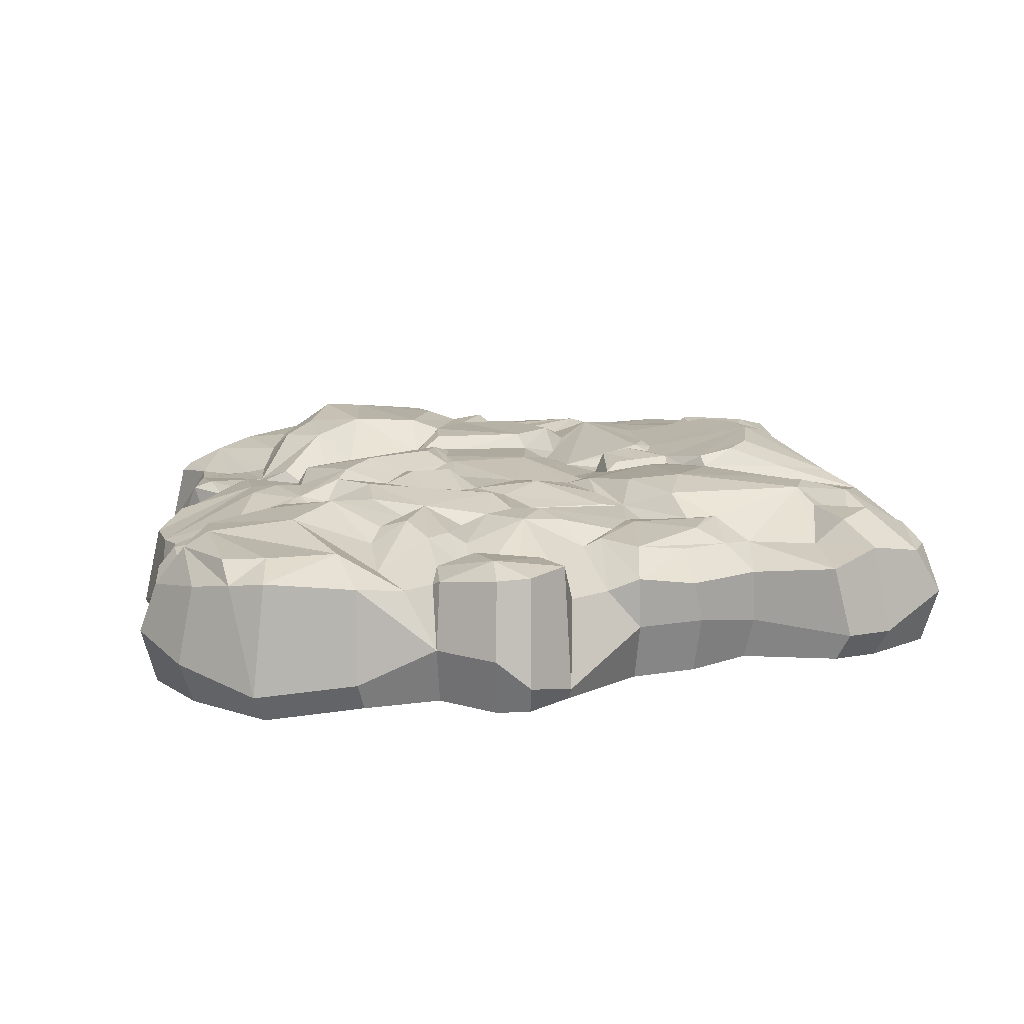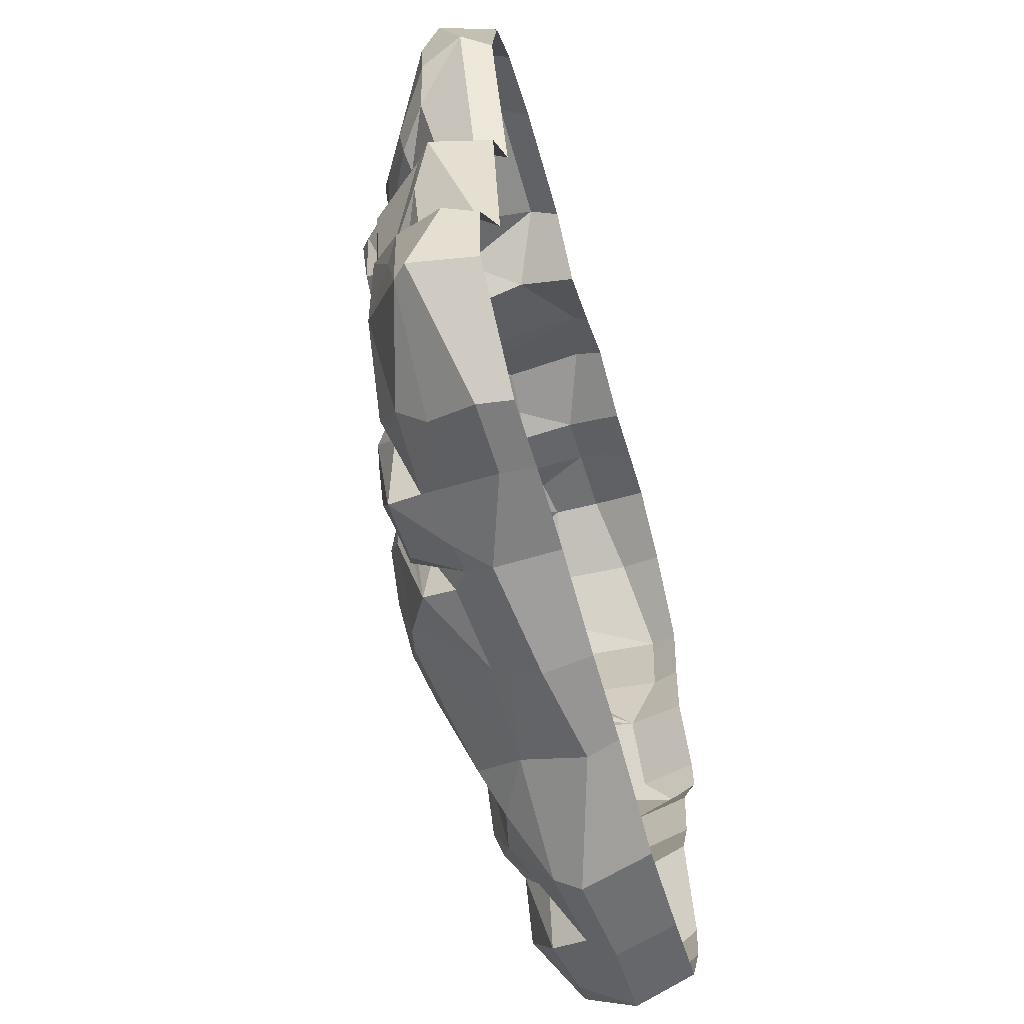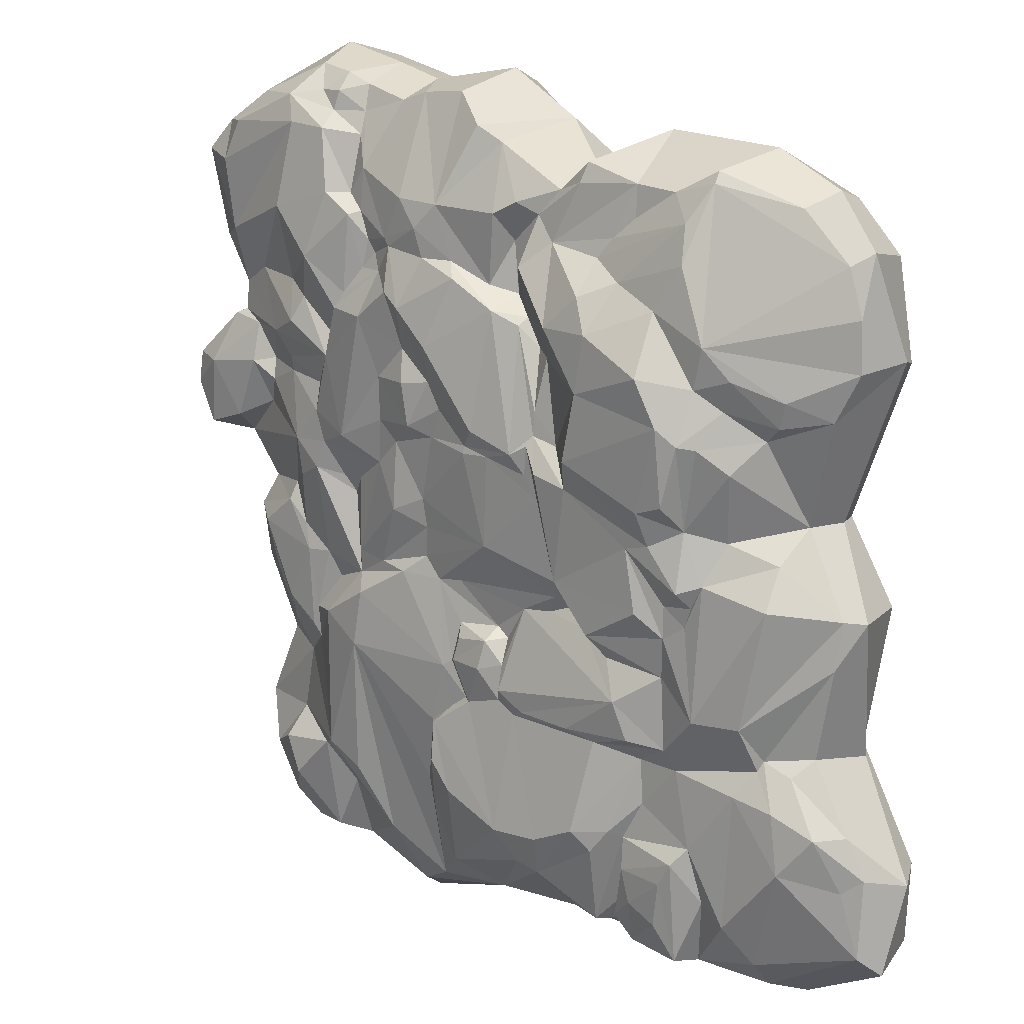
<metadata>
{"format":"obj","ext":"obj","renderer":"f3d","projection":"perspective","resolution":1024,"background":"white","views":[{"elev":14.4,"azim":77.2,"up":"+Y"},{"elev":-60.3,"azim":-74.7,"up":"+Z"},{"elev":15.0,"azim":-136.3,"up":"+Z"}]}
</metadata>
<code>
v -22.36 96.71 -130.8
v 86.79 79.81 -485.5
v 342.5 89.68 -17.27
v -212.5 97.51 -444.4
v -318.2 110.7 44.36
v -317.6 61.64 434.9
v -307.7 57.23 -485.1
v -161.2 97.81 -103
v 154.8 118.7 280.2
v -68.1 119.6 -226.1
v -52.95 99.02 380
v 36.77 116.2 -182.2
v -444.2 26.16 -210.4
v 472.2 115.7 126.8
v -42.74 82.9 271.9
v -245.1 44.41 -487
v -130.6 114.5 110.5
v -410.8 32.98 400.5
v -210.1 39.48 -482.2
v -283.8 98.22 -221.5
v -185.1 57.5 -469.9
v 223 96.15 -8.36
v 384.9 87.75 110.8
v -494.4 33.08 -288.3
v 16.53 45.52 -493.3
v -138 89 -83.43
v 265.9 38.98 -492.8
v 511.2 101.5 131.5
v -46.62 116.1 -169.9
v 302.6 64.32 514
v 63.67 122 91.1
v 202.7 107.4 16.12
v 16.67 112.8 -225.9
v 154.5 46.61 -522.6
v 206.4 128.7 249
v 392.4 77.7 135.9
v -142.4 75.41 431.4
v -468.5 30.58 -100.8
v -248 91.94 -297
v 390 82.98 476
v -89.66 26.54 -493.9
v 187.6 115.3 348.4
v 4.199 121.2 -226.7
v 32.86 105.1 -83.09
v -318 93.82 -333.2
v 20.06 86.23 460.6
v -192.1 115.3 -229.7
v -165.3 139.3 71.12
v 217.7 134.4 229.9
v -264.4 69.77 407.9
v -89.94 97.53 217.2
v -416.3 12.89 48.8
v 184.2 117.1 280.6
v 106.9 127.2 193.8
v -487.2 29.34 290
v -203.5 77.71 -433.2
v 59.66 130.9 159.7
v 338.1 65.62 -478.8
v 461.5 58.55 27.35
v 28.77 108.4 -134.6
v -309.8 142 75.62
v 442.8 76.91 229.6
v 123.2 140.6 261
v -169.9 90.81 328.3
v -376 86.98 -256.6
v -424.7 80.3 -265.9
v -137.3 84.23 408.3
v 443.3 96.41 437.5
v -36.85 83.11 332.8
v -279.2 107 -434.6
v 274.6 108.4 125.5
v 278.5 89.85 484.9
v -211.7 72.23 412.5
v -157.3 124.8 -219.8
v -280.7 100.3 -134.7
v 35.84 115.1 304.7
v -42.91 118.2 -213.9
v 150.3 123.5 99.07
v -339.8 104.3 -15.63
v -467.5 26.43 344.1
v -510.1 26.97 -430.7
v 475.7 105.2 400.1
v 165.5 113.3 300.5
v 353.6 85.99 -201.4
v 274.9 109 -349.9
v -423.5 72.78 197.8
v -173.6 134.1 -340.5
v 244 115.6 193.8
v -494.5 40.95 -351.9
v 75.61 124 304.8
v -287.4 107.4 -85.68
v -14.19 80.81 443.2
v -393.2 64.37 150.2
v 176.5 114.1 315.6
v 302.6 107.7 -95.84
v -18.85 140.9 114.8
v -33.45 128.4 84.44
v -242.4 88.62 -245.1
v 139.7 122.5 321
v -66.91 98.8 -99.34
v -193.1 120.6 -364.1
v -98.85 116.1 146.8
v -67.04 110.3 308.3
v 27.31 123.9 -178.3
v -74.61 132.9 94.59
v -304.4 108.7 -352.9
v 120.1 70.75 490.7
v 88.05 105.7 -348
v -71.86 98.29 249.8
v 205.4 107.5 -77.69
v -18.84 129.8 -177.9
v -103 92.17 338.6
v -460.2 34.93 176.1
v 55.21 130.7 -263
v 404.8 93.79 182.1
v 254.3 121.5 54.84
v -40.09 98.4 -141.3
v -394.4 67.05 -226.1
v -430.2 52.77 -229.5
v 95.95 139.9 154.9
v 241.4 128.1 166.8
v -285 159.2 217.6
v 286.2 104.2 -209.6
v -186.1 83.4 351.1
v -515.4 26.94 -335.5
v 306.1 127 201.3
v -410.4 57.81 12.04
v -13.67 101.9 281.3
v 291.2 117 232.7
v 210.9 109.9 367.9
v 210.5 132.7 71.81
v 349 76.87 -325.5
v 441.1 82.13 194.3
v -417.9 90.86 -32.11
v -275.8 143.9 64.16
v 329.6 79.7 -241.8
v -105.6 95.73 -95.03
v -58.82 143.4 -368
v 64.48 108.9 -87.41
v -398.4 60.96 -214.8
v -128.1 112.5 -51.33
v -98.41 73.37 396
v 207.3 94.88 436.4
v 515.4 103.7 91.83
v -354 78.34 31.68
v 211.1 83.13 463.1
v 159.4 112.6 -82.28
v -213.1 75.88 375.2
v 246.4 127 -336.9
v -475.2 26.15 -44.41
v -370.5 98.99 114.6
v 155.3 73.36 479.2
v 312.9 102.4 -63.99
v 230.8 133.1 368.3
v 453.7 88.64 188.3
v 297.7 106.3 -194.3
v -68.62 111.1 241.2
v 84.68 127.7 339.1
v 127.1 119.4 74.93
v 341.1 105.5 -166
v -280.6 128.1 24.11
v -487.2 26.78 230.9
v -174.1 152.2 106.1
v -472.2 65.33 -288.8
v -118.3 138.1 79.47
v 416.1 120 305.5
v -330.5 114.4 205.1
v -94.05 125.4 106.6
v 250.4 71.69 506.7
v 48.7 123.6 127.2
v -24.94 122.9 -143
v 179.5 133.9 -123.1
v -106.9 120.2 43.96
v 84.61 116.8 10.57
v -320.1 71.76 422.2
v 167.3 142.5 225.9
v 313.8 138.5 344.5
v 253.6 76.37 -406.3
v -326.6 106.4 -42.63
v 325.8 114.6 -402.8
v 187.7 138.6 -190.1
v 236.1 104.3 12.82
v -389.2 27.05 -499
v 397.2 89.02 253.9
v 290 104.8 -169.8
v 402.1 107.2 134.4
v 352.2 107.9 -361.2
v 3.961 126.8 91.33
v -249 128.9 16.19
v -86.44 132 -403.1
v 388.1 55.97 -228.9
v 396.6 80.33 79.17
v -217 110.6 308.3
v -98.63 118.2 118.4
v 37.93 115.2 -240.9
v 246.5 122.2 443.1
v -434 80.32 -336.5
v 258.2 145.3 289.6
v -363.4 85.56 -419.2
v -316.3 104.7 -67.05
v 485.7 107.4 43.13
v -75.52 84.88 366.5
v -137.2 144.3 252.8
v -228.8 105.4 -380.3
v -288.6 110.3 -380.5
v 62.6 68.16 495.3
v 85.93 109.6 -62.48
v -229.4 125.7 -169.7
v 133 122.7 312.3
v 48.35 149.9 205.8
v 379 68.41 -452.8
v -89.7 123.4 70.9
v 48.75 120.3 -190.8
v -234 90.39 -471.5
v 250.2 98.84 462.5
v 259.1 91.2 -126.3
v -117.6 100.7 -73.92
v 127.7 124.8 -8.431
v 49.2 100.3 -449.8
v 269.5 120.1 91.57
v -300.3 96.17 379.8
v 207.2 105 -107.3
v 21.47 120.2 -150.4
v 71.16 113.9 -376.2
v -245 119.1 -214.3
v 160.1 116.4 43.75
v -181.6 138.1 291.5
v -386 92.15 -173.9
v -308.3 151.6 165.3
v 322 112.7 151.5
v -288.6 107.8 -46.94
v 51.28 138.7 -309.3
v 245.8 128.5 -162.1
v 405 118.9 440.8
v 4.77 128.8 82.39
v 110.8 125.5 372.1
v -204.3 152 253.6
v 472.9 9.207 196.4
v 245.7 93.83 486.1
v -89.9 47.21 -477.6
v 196.7 128.7 344.4
v -204.5 107.6 -126.3
v 88.37 137.9 103.8
v -307.5 109.7 336.5
v -193.6 154.1 186.6
v 381.9 90.23 -138.4
v 282.8 80.88 -473.2
v 421.4 53.42 -28.48
v 68 118.6 -265.6
v 302 116.7 3.869
v 325.2 105.1 249.6
v -212.3 111.3 -336.8
v 267.4 123.6 20.8
v 198.6 125 -360.3
v 314.3 112.5 478.8
v 392.5 99.32 -75.13
v 348.6 114.5 182.2
v -371.4 102.6 218.2
v -189.4 127.5 -98.46
v -223.8 97.36 -344
v -37.68 124.2 256.5
v 434.6 105.2 59.36
v 147.6 127.9 153.7
v -121.4 140 -364
v 270.4 102.1 -94.03
v 433.8 69.67 -65.01
v 400.6 81.48 -386.7
v -85.94 124.8 -217.6
v -327.1 138.1 145.6
v -28.36 111.4 365.7
v -342.1 122.4 142
v -111.4 108.9 209.6
v 56.41 120.3 368.8
v -329.8 80.74 -400.1
v -275.6 118.4 284.9
v 115.4 121.5 -85.36
v -413.7 69.56 167.8
v 162.7 97.87 -439.2
v 20.14 141.5 -340.1
v -179.9 93.72 -461
v 432.5 59.44 -136.8
v 297.6 125.6 447.3
v -114 126.2 -411.3
v 465.7 88.33 290.2
v 333 100.2 130.9
v 305.9 120.6 51.36
v -296.5 91.28 -244.7
v -300.9 93.48 -477.2
v 16.04 133.3 288.1
v -143.3 130.6 -43.86
v 426 63.96 -323.7
v -343.3 117 253.3
v 80.74 113.2 -24.71
v -390.7 59.54 -464.5
v 214.9 72.9 494.4
v -332.1 109.5 -173.9
v -51.02 127 -198
v 428 123.1 391
v 345.7 100.3 -39.29
v -23.6 122.8 -26.5
v -319.6 125.2 -23.36
v -240.6 105.9 -418.8
v -358.3 95.91 182.3
v -260.5 126.1 -58.49
v 95.34 147.3 245.4
v 187 110.9 399.7
v 499.8 -42.19 37.48
v 437.6 9.207 -65.79
v 315.5 9.207 535.8
v 406.6 -7.479 496.3
v 161.9 9.207 499.6
v 65.26 -25.51 516.3
v -102.6 9.207 412.8
v -14.79 -42.19 462
v -405.7 -25.51 -520.2
v -531.8 9.207 -449
v 224 9.207 515.5
v -495.4 9.207 -46.3
v 426.9 -25.51 -346.8
v 417.7 -25.51 -403.1
v -463.1 -42.19 -219.4
v -537.3 -25.51 -349.8
v 495.9 -25.51 417.2
v -331.1 -25.51 453.4
v -180.1 -25.51 462
v -507.9 -25.51 240.8
v -487.3 9.207 358.8
v -428.2 -7.479 417.5
v -93.47 -7.479 -514.9
v 17.23 -25.51 -514.3
v -219.1 9.207 -502.7
v -434 -25.51 50.88
v 277.2 9.207 -513.7
v 371.8 9.207 -490.4
v 537.3 -25.51 95.73
v 159.6 17.66 -541.9
v -320.8 -25.51 -505.7
v 426.5 9.207 -148.8
v 532.9 9.207 137.1
v 479.9 -25.51 292.9
v 388.4 -7.479 -230.9
v 304.5 -59.75 517.2
v 392.5 -59.75 479.1
v 156.3 -59.75 482.3
v 63 -59.75 498.4
v -99.03 -59.75 398.5
v -14.28 -59.75 446
v -391.6 -59.75 -502.2
v -513.4 -59.75 -433.5
v 216.2 -59.75 497.6
v 412.1 -59.75 -334.7
v 403.2 -59.75 -389.1
v -478.3 -59.75 -44.69
v -447 -59.75 -211.7
v -518.7 -59.75 -337.6
v 478.8 -59.75 402.7
v -319.6 -59.75 437.7
v -173.8 -59.75 446
v -490.3 -59.75 232.4
v -470.4 -59.75 346.3
v -413.4 -59.75 403
v 482.5 -59.75 36.18
v 422.5 -59.75 -63.51
v -90.23 -59.75 -497
v 16.64 -59.75 -496.5
v -211.5 -59.75 -485.3
v -419 -59.75 49.11
v 267.6 -59.75 -495.9
v 358.9 -59.75 -473.4
v 518.7 -59.75 92.41
v 152.2 -59.75 -517.2
v -309.6 -59.75 -488.2
v 411.7 -59.75 -143.7
v 514.4 -59.75 132.3
v 456.5 -59.75 189.5
v 463.3 -59.75 282.7
v 374.9 -59.75 -222.9
f 12 139 213
f 50 148 221
f 27 178 247
f 149 178 278
f 199 65 45
f 60 1 139
f 44 1 100
f 59 3 286
f 247 180 211
f 114 279 138
f 20 47 98
f 87 252 98
f 114 138 43
f 8 259 141
f 203 227 112
f 185 233 222
f 222 233 172
f 186 115 14
f 208 225 20
f 26 141 217
f 214 16 288
f 212 105 97
f 203 237 227
f 60 139 12
f 249 114 195
f 213 181 249
f 91 259 75
f 56 280 21
f 155 14 115
f 120 263 243
f 160 84 123
f 262 201 59
f 192 262 59
f 250 3 153
f 35 9 53
f 282 196 255
f 101 87 283
f 236 306 99
f 67 73 37
f 10 77 138
f 118 66 140
f 123 185 156
f 107 236 273
f 128 273 76
f 286 250 253
f 106 288 274
f 137 26 217
f 2 219 224
f 98 47 87
f 51 109 157
f 165 168 173
f 292 244 275
f 292 175 244
f 50 175 6
f 228 287 118
f 11 142 92
f 131 121 220
f 42 306 130
f 116 220 286
f 272 51 102
f 184 126 251
f 84 256 246
f 75 259 242
f 294 183 81
f 105 188 97
f 260 280 56
f 178 27 278
f 38 228 140
f 64 221 124
f 127 150 52
f 25 219 2
f 171 223 104
f 158 209 90
f 146 152 295
f 267 132 291
f 187 132 267
f 178 85 247
f 125 89 81
f 23 285 36
f 145 52 151
f 35 49 9
f 157 109 261
f 239 169 72
f 80 18 175
f 287 20 98
f 84 136 123
f 208 297 268
f 306 107 152
f 17 272 102
f 188 170 31
f 146 295 239
f 212 97 173
f 199 45 274
f 50 73 148
f 275 122 167
f 65 287 45
f 134 79 296
f 200 79 179
f 212 168 105
f 305 90 209
f 301 5 161
f 105 96 188
f 88 121 49
f 129 88 198
f 76 158 90
f 290 173 141
f 286 192 59
f 55 80 292
f 151 52 93
f 134 127 79
f 302 205 204
f 231 91 200
f 153 299 95
f 146 215 143
f 164 66 197
f 42 94 99
f 213 172 181
f 182 253 22
f 246 266 281
f 162 55 292
f 67 37 142
f 133 62 238
f 166 298 82
f 222 265 216
f 236 107 306
f 289 76 90
f 130 196 154
f 301 189 231
f 297 29 77
f 84 160 256
f 110 222 147
f 159 78 226
f 150 228 38
f 9 63 209
f 253 116 286
f 263 131 78
f 215 239 72
f 195 114 43
f 172 233 181
f 158 236 99
f 141 259 290
f 247 85 180
f 33 12 213
f 227 64 112
f 1 44 139
f 186 36 115
f 176 63 9
f 20 225 47
f 10 87 47
f 9 209 83
f 91 189 304
f 213 139 276
f 166 177 282
f 184 166 62
f 265 222 253
f 11 69 202
f 300 97 235
f 234 282 255
f 189 48 290
f 190 25 283
f 231 189 91
f 272 109 51
f 63 176 54
f 122 237 245
f 218 226 110
f 225 74 47
f 170 57 243
f 255 72 30
f 149 85 178
f 45 287 39
f 193 221 64
f 149 233 123
f 192 186 262
f 79 301 179
f 108 2 224
f 284 166 82
f 138 77 43
f 202 15 103
f 220 71 285
f 289 305 210
f 141 173 300
f 74 10 47
f 42 241 94
f 198 49 35
f 120 54 263
f 269 5 271
f 102 194 17
f 96 261 210
f 279 219 138
f 61 135 5
f 224 232 249
f 228 118 140
f 25 41 240
f 264 283 87
f 243 31 170
f 76 261 128
f 208 100 297
f 31 243 159
f 286 220 285
f 252 280 260
f 164 24 119
f 77 29 111
f 301 231 179
f 19 21 41
f 217 100 137
f 305 63 54
f 175 18 6
f 225 208 74
f 93 271 151
f 190 138 219
f 268 297 10
f 86 292 258
f 4 19 214
f 195 33 213
f 72 169 30
f 11 270 69
f 19 16 214
f 15 69 128
f 270 92 273
f 286 285 23
f 160 123 156
f 38 140 13
f 35 241 198
f 190 219 25
f 249 232 114
f 161 48 189
f 209 99 83
f 241 130 154
f 300 139 44
f 182 116 253
f 276 172 213
f 138 264 10
f 53 241 35
f 241 42 130
f 109 203 103
f 174 31 159
f 265 153 95
f 167 122 269
f 280 283 240
f 300 44 217
f 4 204 56
f 265 185 216
f 127 52 145
f 91 296 200
f 294 197 199
f 97 188 235
f 168 194 105
f 147 276 207
f 145 5 79
f 2 278 34
f 288 106 205
f 141 300 217
f 223 60 12
f 245 272 17
f 19 56 21
f 73 67 112
f 180 187 267
f 131 263 176
f 204 260 56
f 269 61 5
f 83 94 53
f 94 241 53
f 32 182 22
f 273 206 107
f 164 119 66
f 33 195 43
f 257 126 184
f 208 8 137
f 8 26 137
f 244 175 221
f 49 198 88
f 86 277 113
f 163 161 135
f 296 91 75
f 125 164 89
f 194 48 17
f 12 104 223
f 218 110 147
f 29 100 117
f 86 258 277
f 15 202 69
f 185 265 95
f 196 177 154
f 247 58 27
f 111 171 104
f 230 257 36
f 224 249 108
f 132 136 291
f 121 230 71
f 299 153 3
f 76 273 158
f 122 245 229
f 83 53 9
f 254 149 278
f 4 302 204
f 195 213 249
f 261 289 210
f 301 161 189
f 31 174 235
f 66 119 140
f 288 16 7
f 87 101 252
f 40 68 255
f 167 258 292
f 173 168 212
f 139 207 276
f 244 193 275
f 186 192 23
f 185 95 156
f 5 135 161
f 4 56 19
f 7 183 294
f 171 1 60
f 93 277 303
f 217 44 100
f 142 202 67
f 14 144 201
f 57 120 243
f 157 261 105
f 300 293 207
f 262 186 14
f 260 106 45
f 104 12 43
f 29 171 111
f 280 101 283
f 282 298 166
f 303 258 167
f 57 305 54
f 255 196 215
f 226 131 116
f 119 13 140
f 237 203 245
f 209 63 305
f 287 65 118
f 48 163 17
f 263 78 243
f 226 116 32
f 176 49 121
f 304 290 259
f 84 246 191
f 62 166 284
f 264 138 190
f 228 134 296
f 163 245 17
f 40 255 30
f 300 174 293
f 287 98 39
f 293 218 147
f 278 181 254
f 293 147 207
f 177 198 154
f 303 271 93
f 248 299 3
f 42 99 306
f 117 171 29
f 241 154 198
f 115 257 133
f 280 240 21
f 204 106 260
f 110 32 22
f 253 153 265
f 306 143 130
f 22 253 222
f 287 228 296
f 274 7 199
f 270 11 92
f 80 175 292
f 237 193 227
f 304 259 91
f 208 242 8
f 78 159 243
f 196 282 177
f 306 146 143
f 165 194 168
f 223 171 60
f 74 268 10
f 222 172 276
f 257 184 62
f 251 177 184
f 196 143 215
f 22 222 110
f 113 162 86
f 71 230 285
f 208 268 74
f 242 208 75
f 88 129 121
f 57 54 120
f 181 2 108
f 298 234 68
f 103 203 112
f 129 126 121
f 5 151 271
f 273 128 270
f 255 215 72
f 121 71 220
f 171 117 1
f 299 266 256
f 93 52 113
f 237 275 193
f 20 296 75
f 274 45 106
f 134 150 127
f 111 43 77
f 159 226 218
f 188 57 170
f 12 33 43
f 303 269 271
f 181 149 254
f 277 93 113
f 272 245 203
f 124 221 148
f 293 174 218
f 269 122 229
f 279 232 224
f 294 81 197
f 49 176 9
f 109 103 15
f 5 301 79
f 181 233 149
f 14 28 144
f 10 297 77
f 163 48 161
f 116 182 32
f 126 129 251
f 155 115 133
f 179 231 200
f 158 99 209
f 2 181 278
f 95 256 160
f 146 239 215
f 147 222 276
f 2 34 25
f 283 25 240
f 95 160 156
f 64 124 112
f 279 114 232
f 7 294 199
f 21 240 41
f 263 54 176
f 70 214 288
f 106 204 205
f 105 261 96
f 224 219 279
f 196 130 143
f 136 191 291
f 90 305 289
f 220 116 131
f 94 83 99
f 288 205 70
f 141 26 8
f 66 65 197
f 51 157 102
f 236 158 273
f 174 159 218
f 252 260 39
f 300 207 139
f 210 57 96
f 237 122 275
f 187 85 132
f 14 201 262
f 180 267 211
f 290 165 173
f 235 188 31
f 230 36 285
f 123 136 149
f 296 79 200
f 149 132 85
f 169 239 295
f 133 238 155
f 260 45 39
f 303 277 258
f 102 157 194
f 302 4 214
f 123 233 185
f 198 177 251
f 193 244 221
f 300 173 97
f 259 8 242
f 246 281 191
f 61 229 135
f 84 191 136
f 298 282 234
f 20 75 208
f 274 288 7
f 100 1 117
f 205 302 70
f 266 246 256
f 188 96 57
f 149 136 132
f 79 127 145
f 11 202 142
f 165 48 194
f 70 302 214
f 292 275 167
f 81 89 197
f 226 78 131
f 184 177 166
f 121 257 230
f 128 69 270
f 197 65 199
f 186 23 36
f 252 39 98
f 126 257 121
f 103 112 202
f 194 157 105
f 73 112 124
f 34 278 27
f 150 134 228
f 85 187 180
f 14 155 28
f 50 221 175
f 248 3 59
f 257 115 36
f 287 296 20
f 100 208 137
f 229 245 163
f 48 165 290
f 226 32 110
f 119 24 13
f 286 23 192
f 68 234 255
f 189 290 304
f 24 164 125
f 266 299 248
f 167 269 303
f 253 250 153
f 174 300 235
f 249 181 108
f 162 292 86
f 112 67 202
f 261 76 289
f 273 46 206
f 261 15 128
f 95 299 256
f 264 190 283
f 111 104 43
f 257 62 133
f 57 210 305
f 185 222 216
f 273 92 46
f 29 297 100
f 227 193 64
f 203 109 272
f 131 176 121
f 252 101 280
f 250 286 3
f 284 238 62
f 129 198 251
f 65 66 118
f 87 10 264
f 151 5 145
f 211 58 247
f 229 163 135
f 269 229 61
f 109 15 261
f 306 152 146
f 73 124 148
f 68 82 298
f 164 197 89
f 59 201 307
f 266 248 308
f 40 30 309 310
f 107 206 312 311
f 92 142 313 314
f 81 183 315 316
f 169 295 317
f 150 38 318
f 295 152 311 317
f 267 291 319 320
f 38 13 321 318
f 13 24 322 321
f 125 81 316 322
f 30 169 317 309
f 68 40 310 323
f 73 50 324 325
f 82 68 323
f 55 162 326 327
f 18 80 327 328
f 162 113 326
f 80 55 327
f 37 325 313
f 248 59 307 308
f 41 25 330 329
f 46 92 314
f 50 6 324
f 206 46 314 312
f 19 41 329 331
f 52 150 318 332
f 152 107 311
f 27 58 334 333
f 113 52 332 326
f 16 19 331
f 201 144 335 307
f 24 125 322
f 25 34 336 330
f 7 16 331 337
f 281 266 308 338
f 183 7 337 315
f 6 18 328 324
f 28 155 238 339
f 238 284 340
f 284 82 323 340
f 58 211 334
f 191 281 338 341
f 37 73 325
f 144 28 339 335
f 142 37 313
f 34 27 333 336
f 291 191 341 319
f 211 267 320 334
f 310 309 342 343
f 311 312 345 344
f 314 313 346 347
f 316 315 348 349
f 317 311 344 350
f 320 319 351 352
f 318 321 354 353
f 321 322 355 354
f 322 316 349 355
f 309 317 350 342
f 323 310 343 356
f 325 324 357 358
f 327 326 359 360
f 328 327 360 361
f 313 325 358 346
f 308 307 362 363
f 329 330 365 364
f 312 314 347 345
f 331 329 364 366
f 332 318 353 367
f 333 334 369 368
f 326 332 367 359
f 307 335 370 362
f 330 336 371 365
f 337 331 366 372
f 338 308 363 373
f 315 337 372 348
f 324 328 361 357
f 339 238 375 374
f 238 340 376 375
f 340 323 356 376
f 341 338 373 377
f 335 339 374 370
f 336 333 368 371
f 319 341 377 351
f 334 320 352 369

</code>
